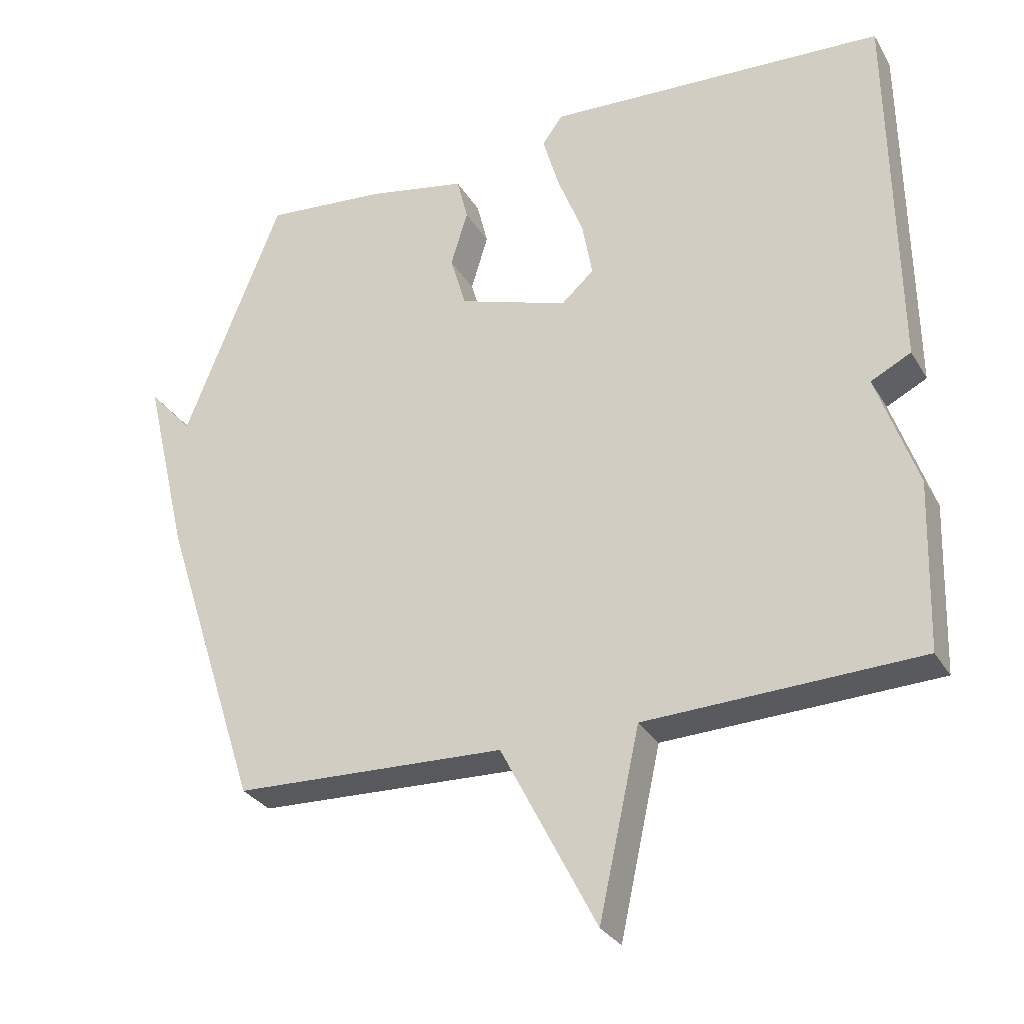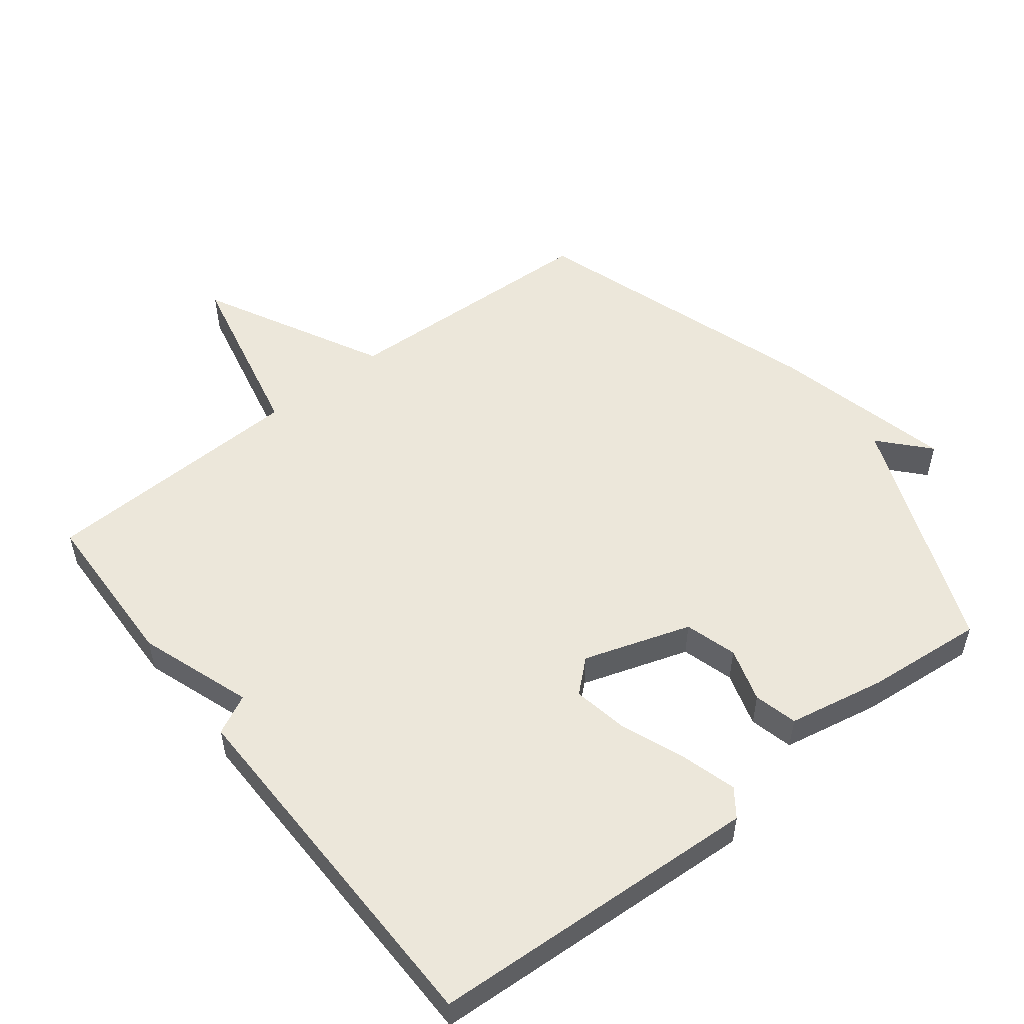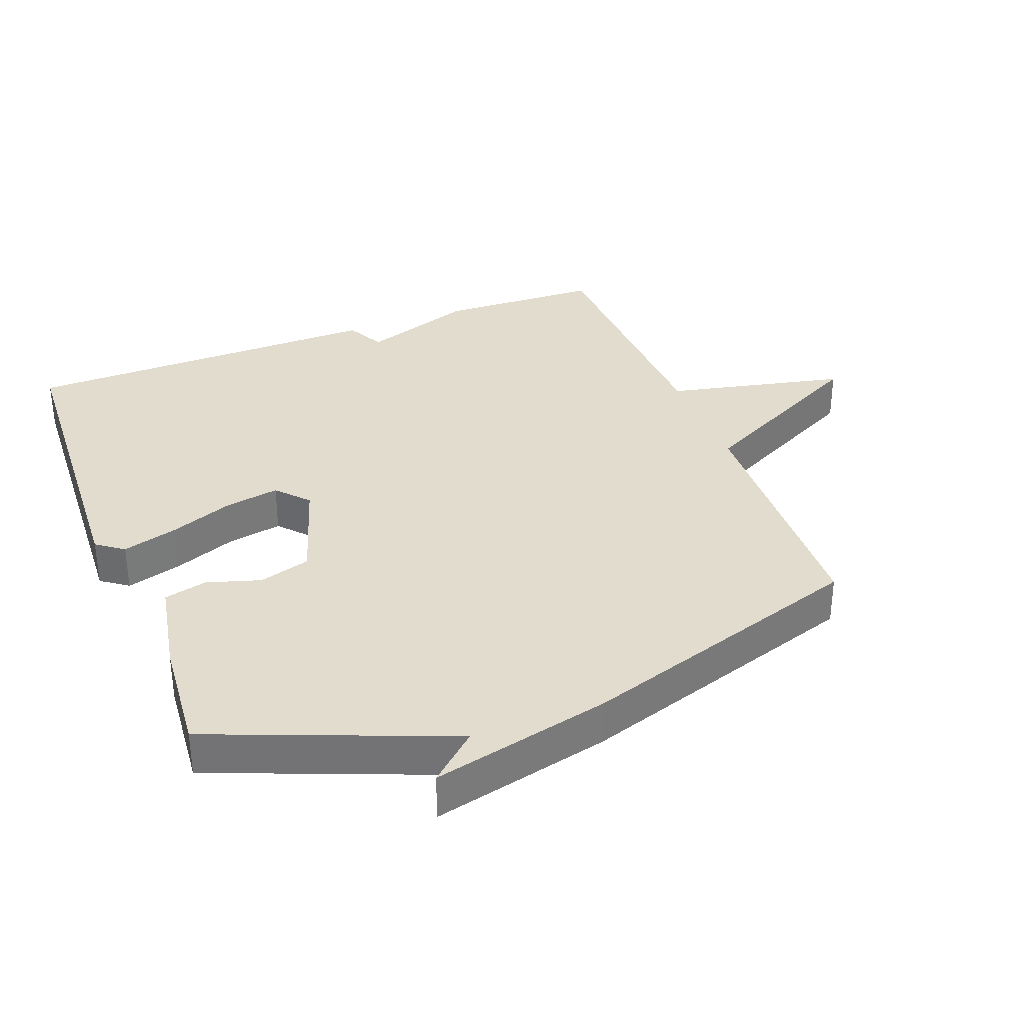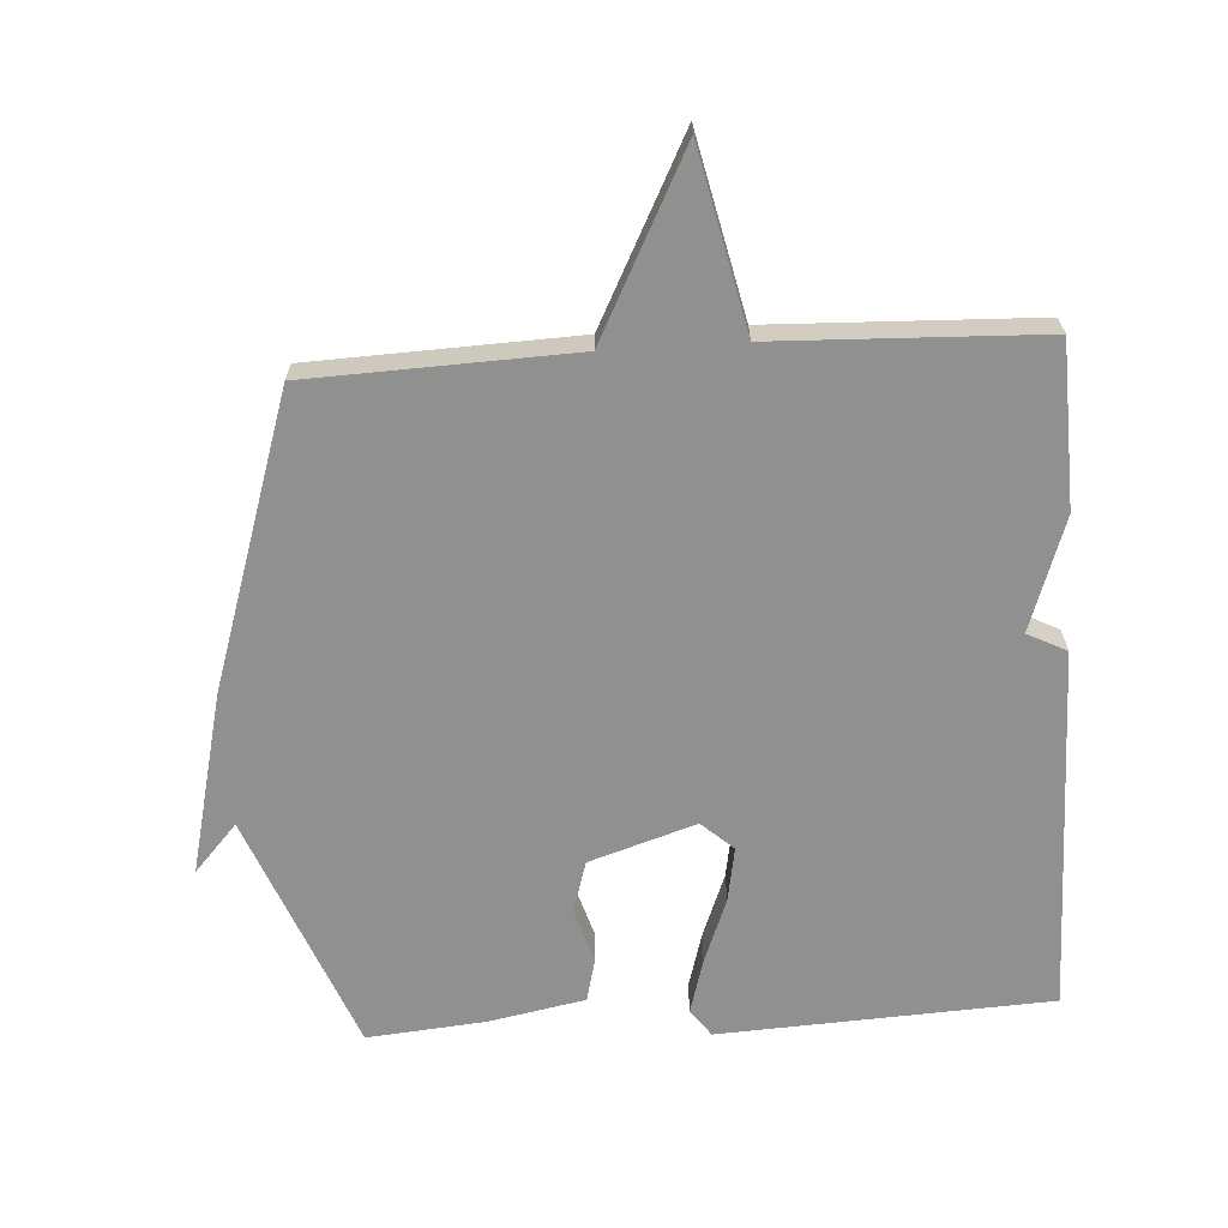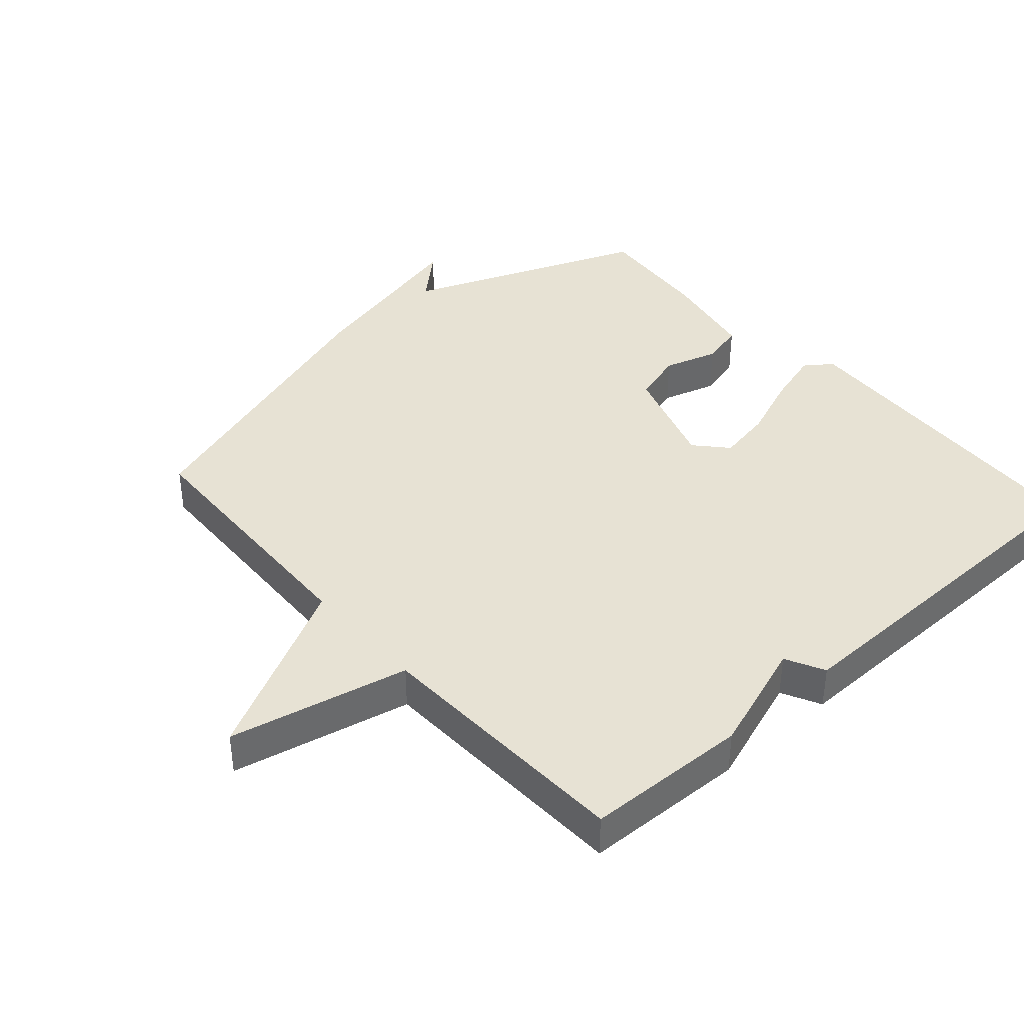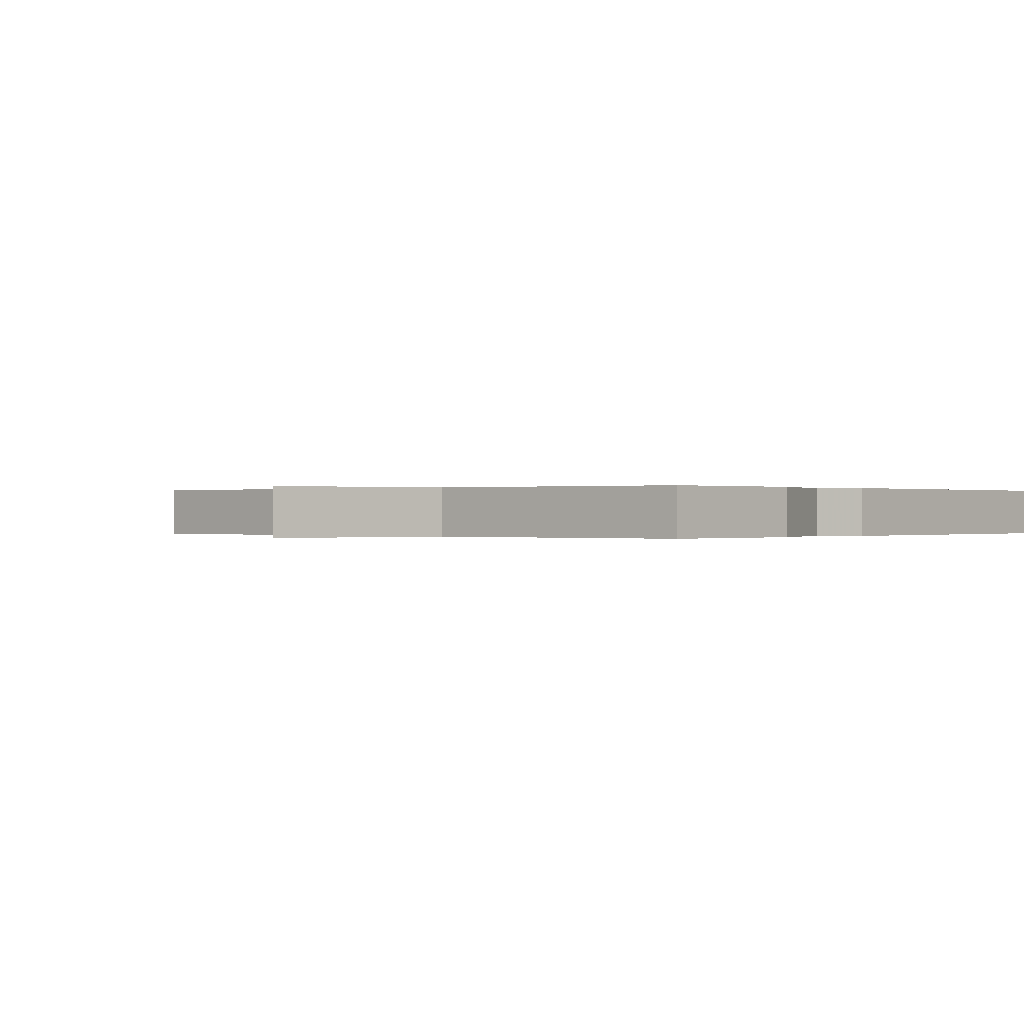
<metadata>
{"format":"obj","ext":"obj","renderer":"f3d","projection":"perspective","resolution":1024,"background":"white","views":[{"elev":-29.9,"azim":-154.5,"up":"+Z"},{"elev":53.0,"azim":-37.9,"up":"+Y"},{"elev":34.0,"azim":69.0,"up":"+Y"},{"elev":-65.8,"azim":-176.4,"up":"+Y"},{"elev":39.8,"azim":-131.5,"up":"+Y"},{"elev":-0.0,"azim":-139.4,"up":"+Y"}]}
</metadata>
<code>
v 0.5 0.07 0.5
v 0.643 0.07 0.14
v 0.708 0.07 0.212
v 0.643 0.07 -0.06
v 0.5 0.07 -0.5
v 0.101 0.07 -0.515
v -0.039 0.07 -0.787
v -0.099 0.07 -0.515
v -0.5 0.07 -0.5
v -0.508 0.07 -0.253
v -0.449 0.07 -0.083
v -0.508 0.07 -0.053
v -0.5 0.07 0.5
v 0 0.07 0.526
v 0.03 0.07 0.485
v 0.006 0.07 0.402
v -0.032 0.07 0.305
v -0.047 0.07 0.222
v 0.001 0.07 0.179
v 0.162 0.07 0.231
v 0.185 0.07 0.309
v 0.16 0.07 0.391
v 0.176 0.07 0.456
v 0.322 0.07 0.484
v 0.5 0 0.5
v 0.643 0 0.14
v 0.708 0 0.212
v 0.643 0 -0.06
v 0.5 0 -0.5
v 0.101 0 -0.515
v -0.039 0 -0.787
v -0.099 0 -0.515
v -0.5 0 -0.5
v -0.508 0 -0.253
v -0.449 0 -0.083
v -0.508 0 -0.053
v -0.5 0 0.5
v 0 0 0.526
v 0.03 0 0.485
v 0.006 0 0.402
v -0.032 0 0.305
v -0.047 0 0.222
v 0.001 0 0.179
v 0.162 0 0.231
v 0.185 0 0.309
v 0.16 0 0.391
v 0.176 0 0.456
v 0.322 0 0.484
f 24 1 2
f 23 24 2
f 22 23 2
f 21 22 2
f 20 21 2
f 19 20 2
f 15 16 17
f 14 15 17
f 13 14 17
f 12 13 17
f 11 12 17
f 11 17 18
f 11 18 19
f 10 11 19
f 9 10 19
f 8 9 19
f 6 7 8 19
f 4 5 6
f 3 4 6
f 2 3 6
f 2 6 19
f 26 25 48
f 26 48 47
f 26 47 46
f 26 46 45
f 26 45 44
f 26 44 43
f 41 40 39
f 41 39 38
f 41 38 37
f 41 37 36
f 41 36 35
f 42 41 35
f 43 42 35
f 43 35 34
f 43 34 33
f 43 33 32
f 43 32 31 30
f 30 29 28
f 30 28 27
f 30 27 26
f 43 30 26
f 1 25 26 2
f 2 26 27 3
f 3 27 28 4
f 4 28 29 5
f 5 29 30 6
f 6 30 31 7
f 7 31 32 8
f 8 32 33 9
f 9 33 34 10
f 10 34 35 11
f 11 35 36 12
f 12 36 37 13
f 13 37 38 14
f 14 38 39 15
f 15 39 40 16
f 16 40 41 17
f 17 41 42 18
f 18 42 43 19
f 19 43 44 20
f 20 44 45 21
f 21 45 46 22
f 22 46 47 23
f 23 47 48 24
f 24 48 25 1

</code>
